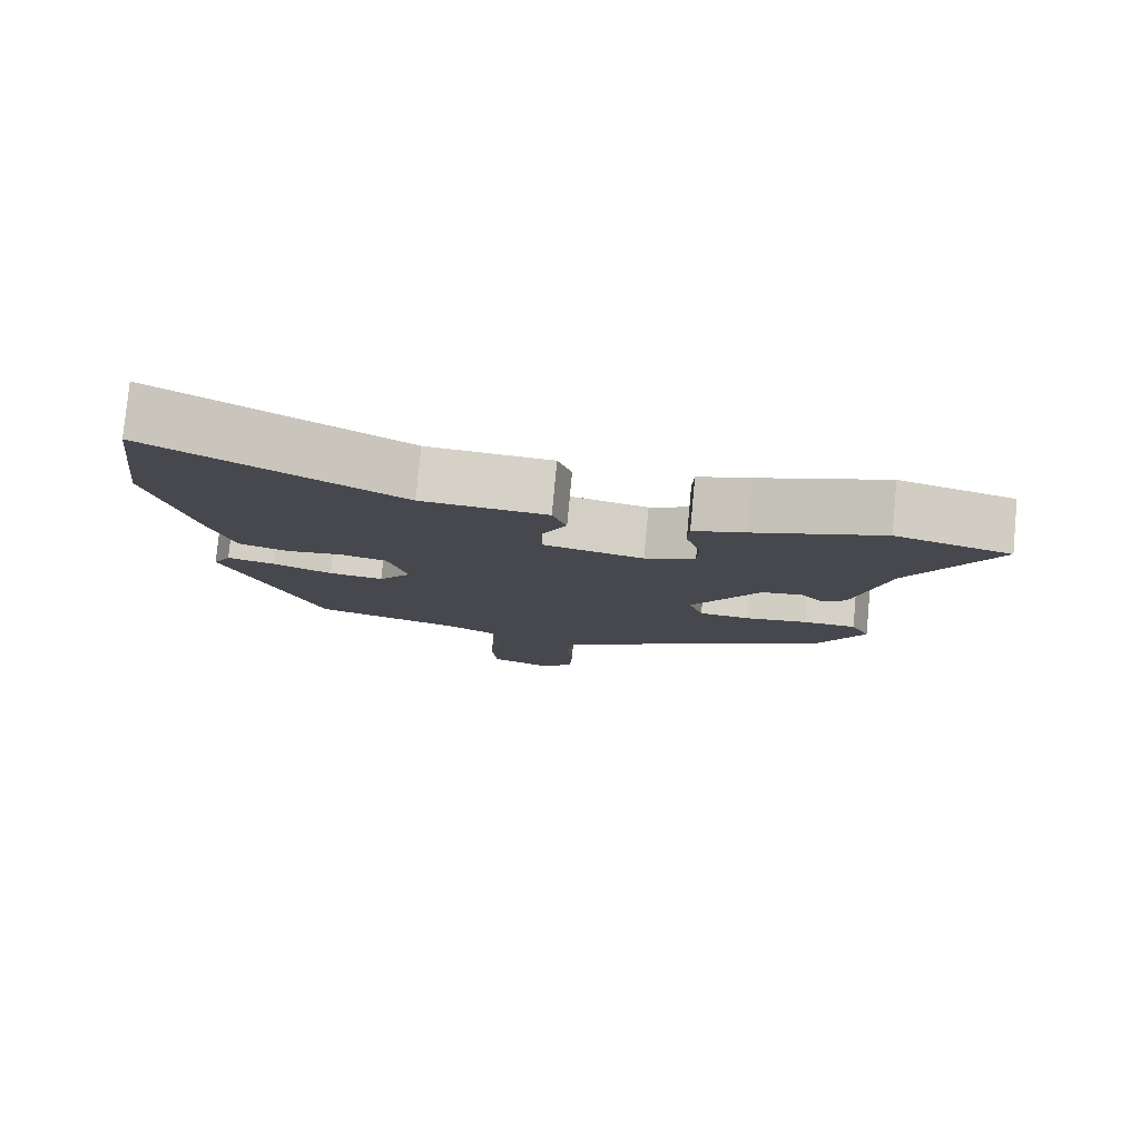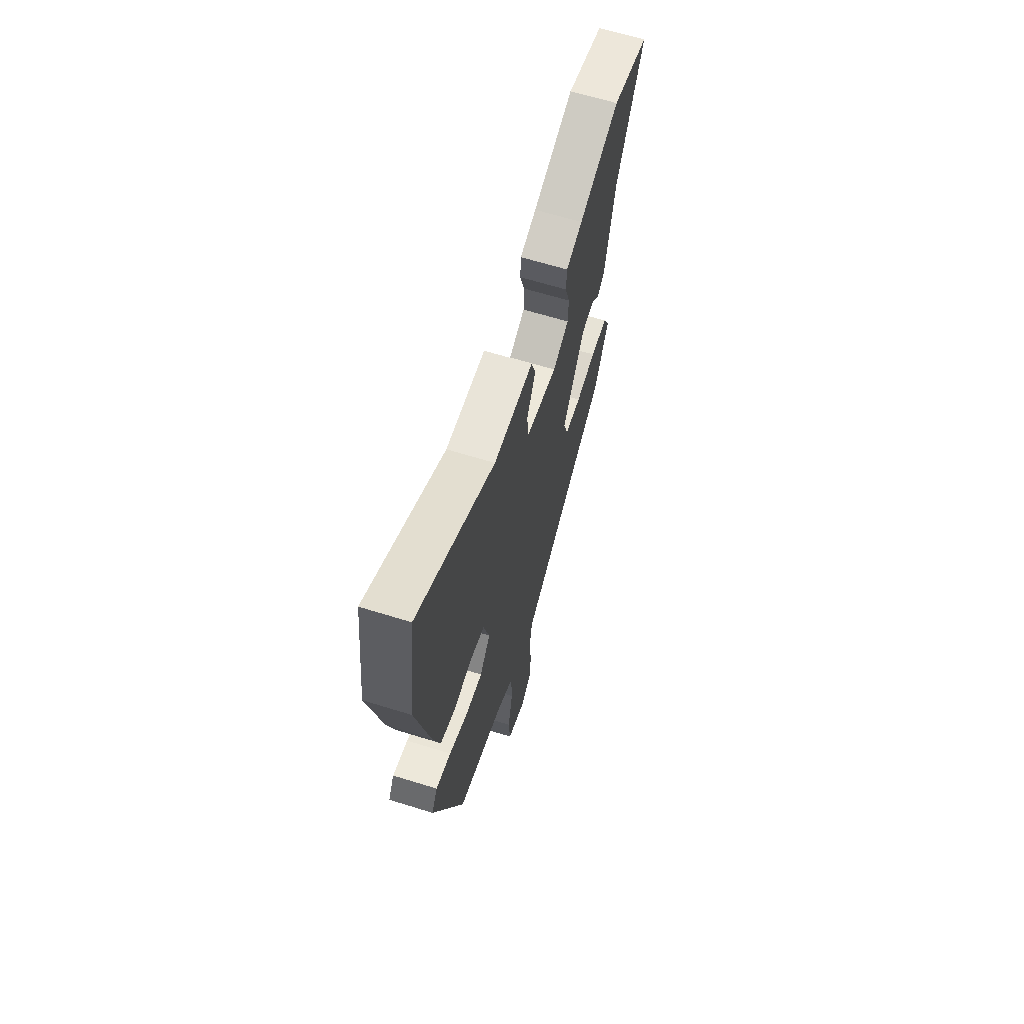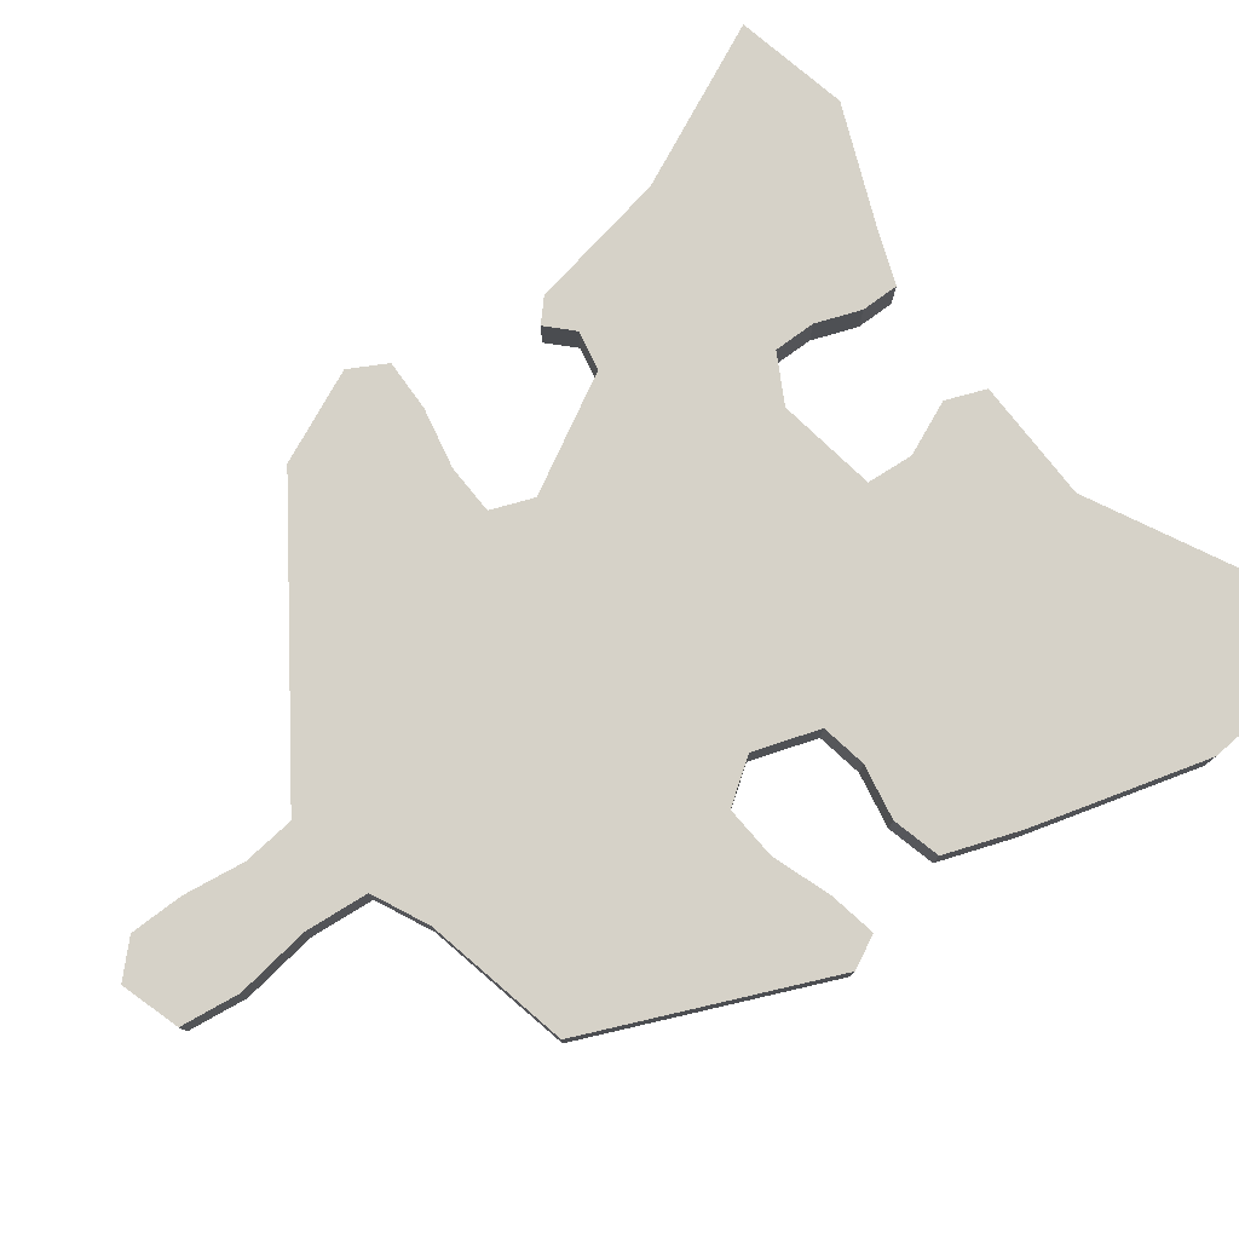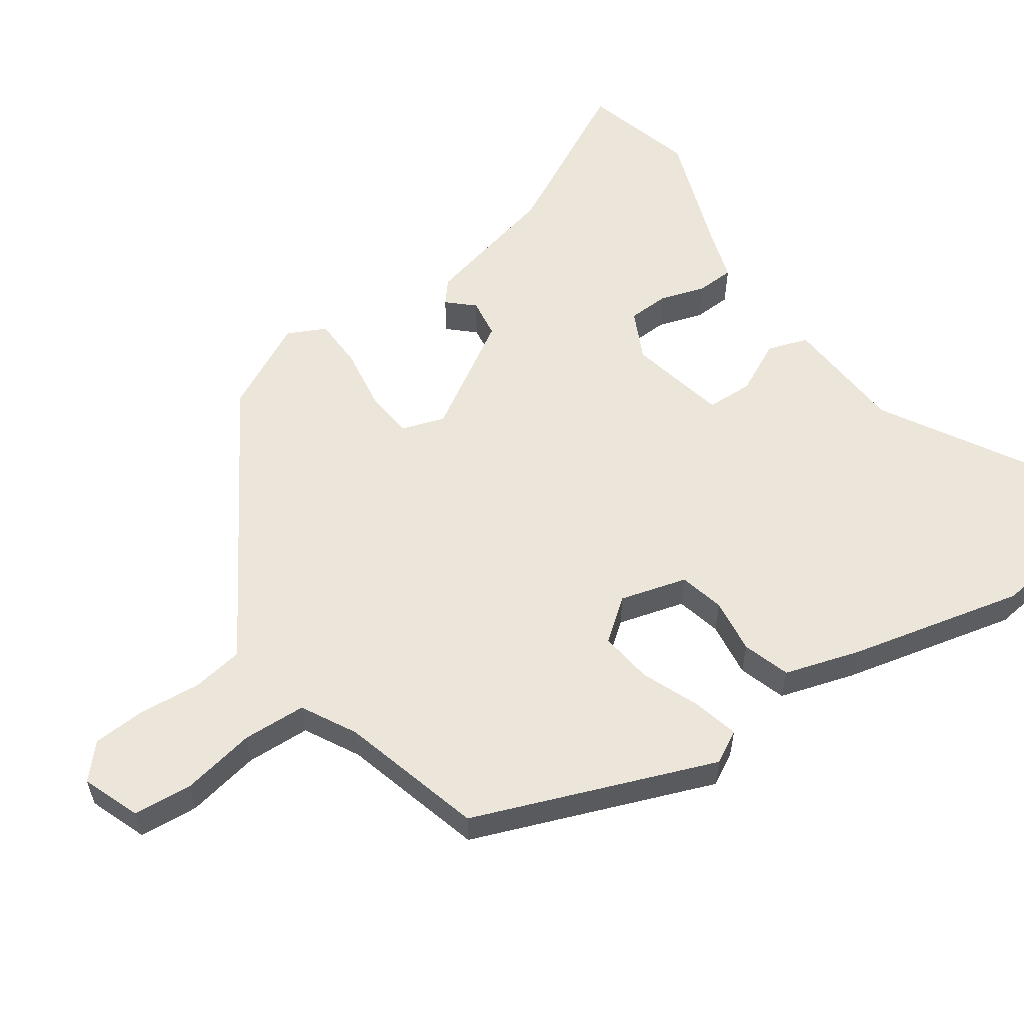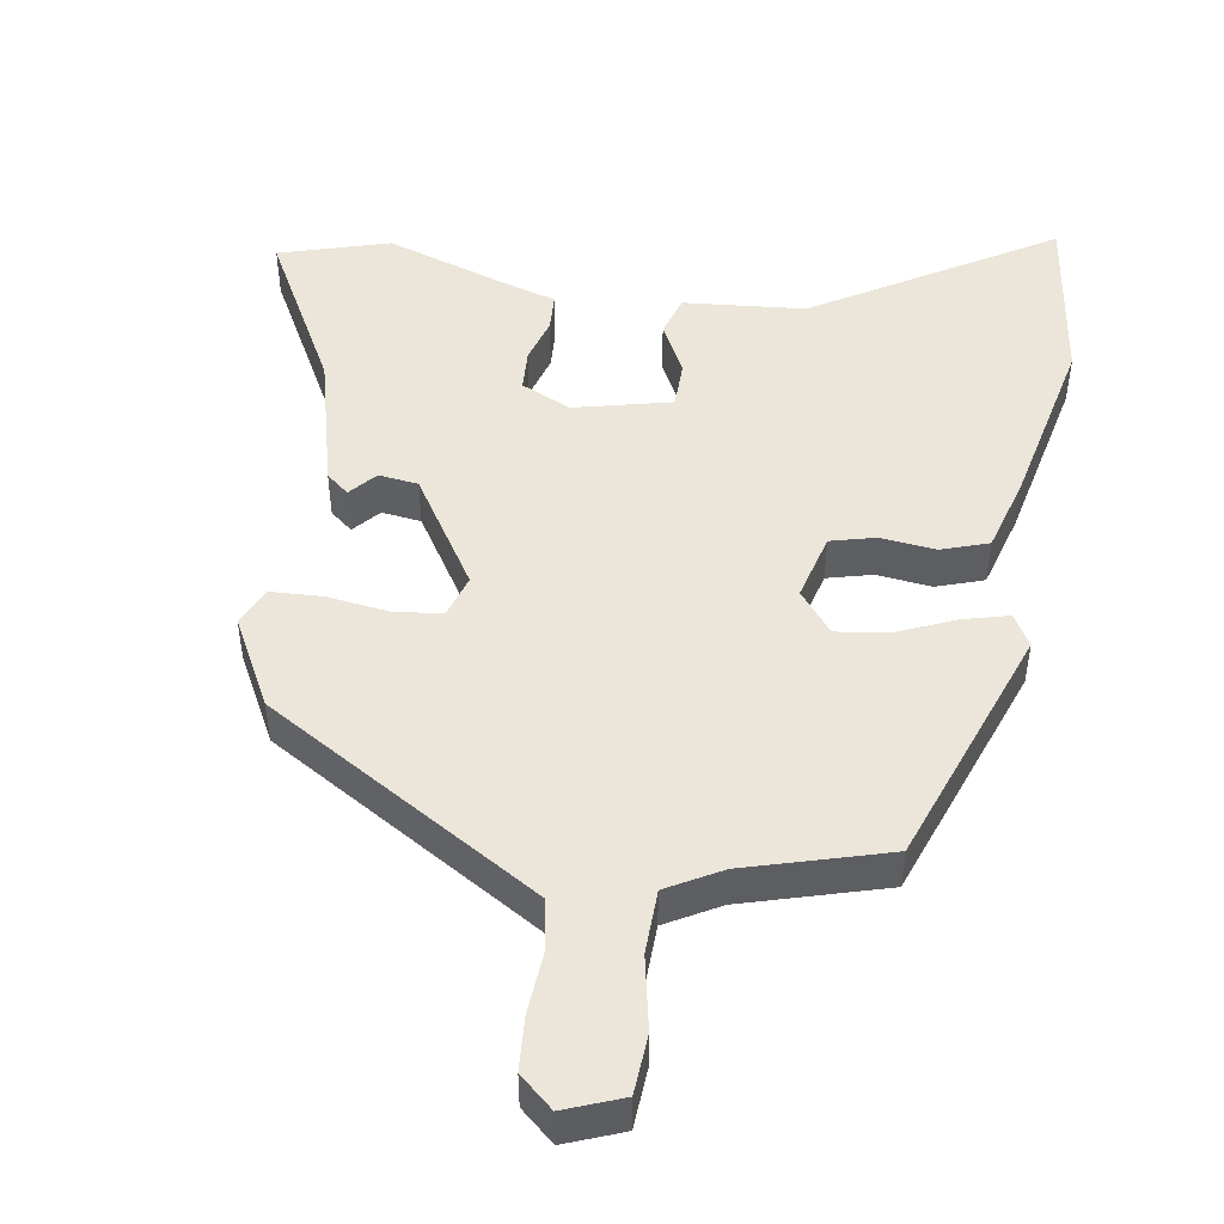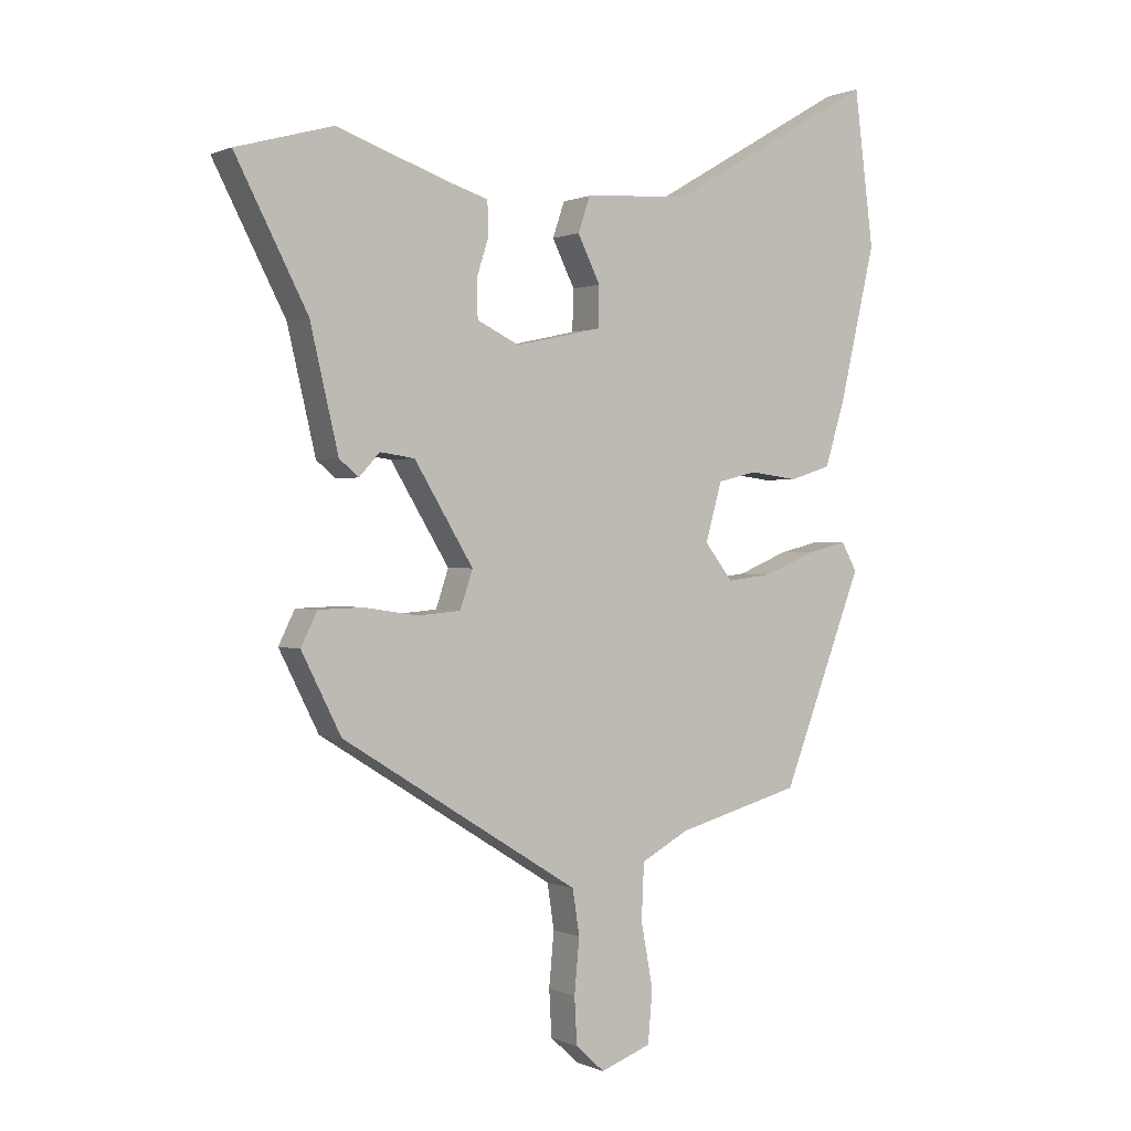
<metadata>
{"format":"obj","ext":"obj","renderer":"f3d","projection":"perspective","resolution":1024,"background":"white","views":[{"elev":79.3,"azim":5.4,"up":"+Z"},{"elev":64.4,"azim":-72.6,"up":"+Z"},{"elev":77.9,"azim":-124.0,"up":"+Y"},{"elev":57.6,"azim":-124.9,"up":"+Y"},{"elev":48.5,"azim":-171.9,"up":"+Y"},{"elev":0.7,"azim":147.5,"up":"+Z"}]}
</metadata>
<code>
v 0.439 0.07 0.517
v 0.594 0.07 0.474
v 0.479 0.07 0.252
v 0.434 0.07 0.06
v 0.403 0.07 0.034
v 0.37 0.07 0.07
v 0.315 0.07 0.062
v 0.221 0.07 -0.093
v 0.241 0.07 -0.153
v 0.31 0.07 -0.159
v 0.395 0.07 -0.146
v 0.467 0.07 -0.148
v 0.493 0.07 -0.201
v 0.43 0.07 -0.326
v 0.11 0.07 -0.526
v 0.051 0.07 -0.563
v 0.04 0.07 -0.635
v 0.048 0.07 -0.721
v 0.044 0.07 -0.796
v -0.002 0.07 -0.838
v -0.083 0.07 -0.808
v -0.09 0.07 -0.725
v -0.071 0.07 -0.622
v -0.075 0.07 -0.533
v -0.151 0.07 -0.492
v -0.35 0.07 -0.438
v -0.479 0.07 -0.102
v -0.454 0.07 -0.057
v -0.389 0.07 -0.073
v -0.309 0.07 -0.106
v -0.235 0.07 -0.115
v -0.19 0.07 -0.057
v -0.216 0.07 0.036
v -0.279 0.07 0.051
v -0.356 0.07 0.041
v -0.422 0.07 0.062
v -0.454 0.07 0.167
v -0.511 0.07 0.411
v -0.48 0.07 0.657
v -0.148 0.07 0.464
v 0.022 0.07 0.452
v 0.041 0.07 0.396
v 0.005 0.07 0.323
v 0.007 0.07 0.258
v 0.144 0.07 0.228
v 0.212 0.07 0.261
v 0.214 0.07 0.319
v 0.194 0.07 0.382
v 0.196 0.07 0.434
v 0.266 0.07 0.456
v 0.439 0 0.517
v 0.594 0 0.474
v 0.479 0 0.252
v 0.434 0 0.06
v 0.403 0 0.034
v 0.37 0 0.07
v 0.315 0 0.062
v 0.221 0 -0.093
v 0.241 0 -0.153
v 0.31 0 -0.159
v 0.395 0 -0.146
v 0.467 0 -0.148
v 0.493 0 -0.201
v 0.43 0 -0.326
v 0.11 0 -0.526
v 0.051 0 -0.563
v 0.04 0 -0.635
v 0.048 0 -0.721
v 0.044 0 -0.796
v -0.002 0 -0.838
v -0.083 0 -0.808
v -0.09 0 -0.725
v -0.071 0 -0.622
v -0.075 0 -0.533
v -0.151 0 -0.492
v -0.35 0 -0.438
v -0.479 0 -0.102
v -0.454 0 -0.057
v -0.389 0 -0.073
v -0.309 0 -0.106
v -0.235 0 -0.115
v -0.19 0 -0.057
v -0.216 0 0.036
v -0.279 0 0.051
v -0.356 0 0.041
v -0.422 0 0.062
v -0.454 0 0.167
v -0.511 0 0.411
v -0.48 0 0.657
v -0.148 0 0.464
v 0.022 0 0.452
v 0.041 0 0.396
v 0.005 0 0.323
v 0.007 0 0.258
v 0.144 0 0.228
v 0.212 0 0.261
v 0.214 0 0.319
v 0.194 0 0.382
v 0.196 0 0.434
v 0.266 0 0.456
f 47 48 49 50
f 1 2 3
f 50 1 3
f 47 50 3
f 46 47 3
f 45 46 3 4
f 44 45 4
f 40 41 42 43
f 40 43 44
f 39 40 44
f 38 39 44
f 37 38 44
f 36 37 44
f 35 36 44
f 34 35 44
f 33 34 44
f 32 33 44
f 28 29 30
f 27 28 30
f 26 27 30
f 25 26 30
f 24 25 30 31
f 21 22 23
f 20 21 23
f 19 20 23
f 18 19 23
f 17 18 23
f 16 17 23 24
f 24 31 32
f 16 24 32
f 15 16 32
f 13 14 15
f 12 13 15
f 11 12 15
f 10 11 15
f 4 5 6
f 44 4 6
f 44 6 7
f 32 44 7 8
f 15 32 8 9
f 9 10 15
f 100 99 98 97
f 53 52 51
f 53 51 100
f 53 100 97
f 53 97 96
f 54 53 96 95
f 54 95 94
f 93 92 91 90
f 94 93 90
f 94 90 89
f 94 89 88
f 94 88 87
f 94 87 86
f 94 86 85
f 94 85 84
f 94 84 83
f 94 83 82
f 80 79 78
f 80 78 77
f 80 77 76
f 80 76 75
f 81 80 75 74
f 73 72 71
f 73 71 70
f 73 70 69
f 73 69 68
f 73 68 67
f 74 73 67 66
f 82 81 74
f 82 74 66
f 82 66 65
f 65 64 63
f 65 63 62
f 65 62 61
f 65 61 60
f 56 55 54
f 56 54 94
f 57 56 94
f 58 57 94 82
f 59 58 82 65
f 65 60 59
f 1 51 52 2
f 2 52 53 3
f 3 53 54 4
f 4 54 55 5
f 5 55 56 6
f 6 56 57 7
f 7 57 58 8
f 8 58 59 9
f 9 59 60 10
f 10 60 61 11
f 11 61 62 12
f 12 62 63 13
f 13 63 64 14
f 14 64 65 15
f 15 65 66 16
f 16 66 67 17
f 17 67 68 18
f 18 68 69 19
f 19 69 70 20
f 20 70 71 21
f 21 71 72 22
f 22 72 73 23
f 23 73 74 24
f 24 74 75 25
f 25 75 76 26
f 26 76 77 27
f 27 77 78 28
f 28 78 79 29
f 29 79 80 30
f 30 80 81 31
f 31 81 82 32
f 32 82 83 33
f 33 83 84 34
f 34 84 85 35
f 35 85 86 36
f 36 86 87 37
f 37 87 88 38
f 38 88 89 39
f 39 89 90 40
f 40 90 91 41
f 41 91 92 42
f 42 92 93 43
f 43 93 94 44
f 44 94 95 45
f 45 95 96 46
f 46 96 97 47
f 47 97 98 48
f 48 98 99 49
f 49 99 100 50
f 50 100 51 1

</code>
